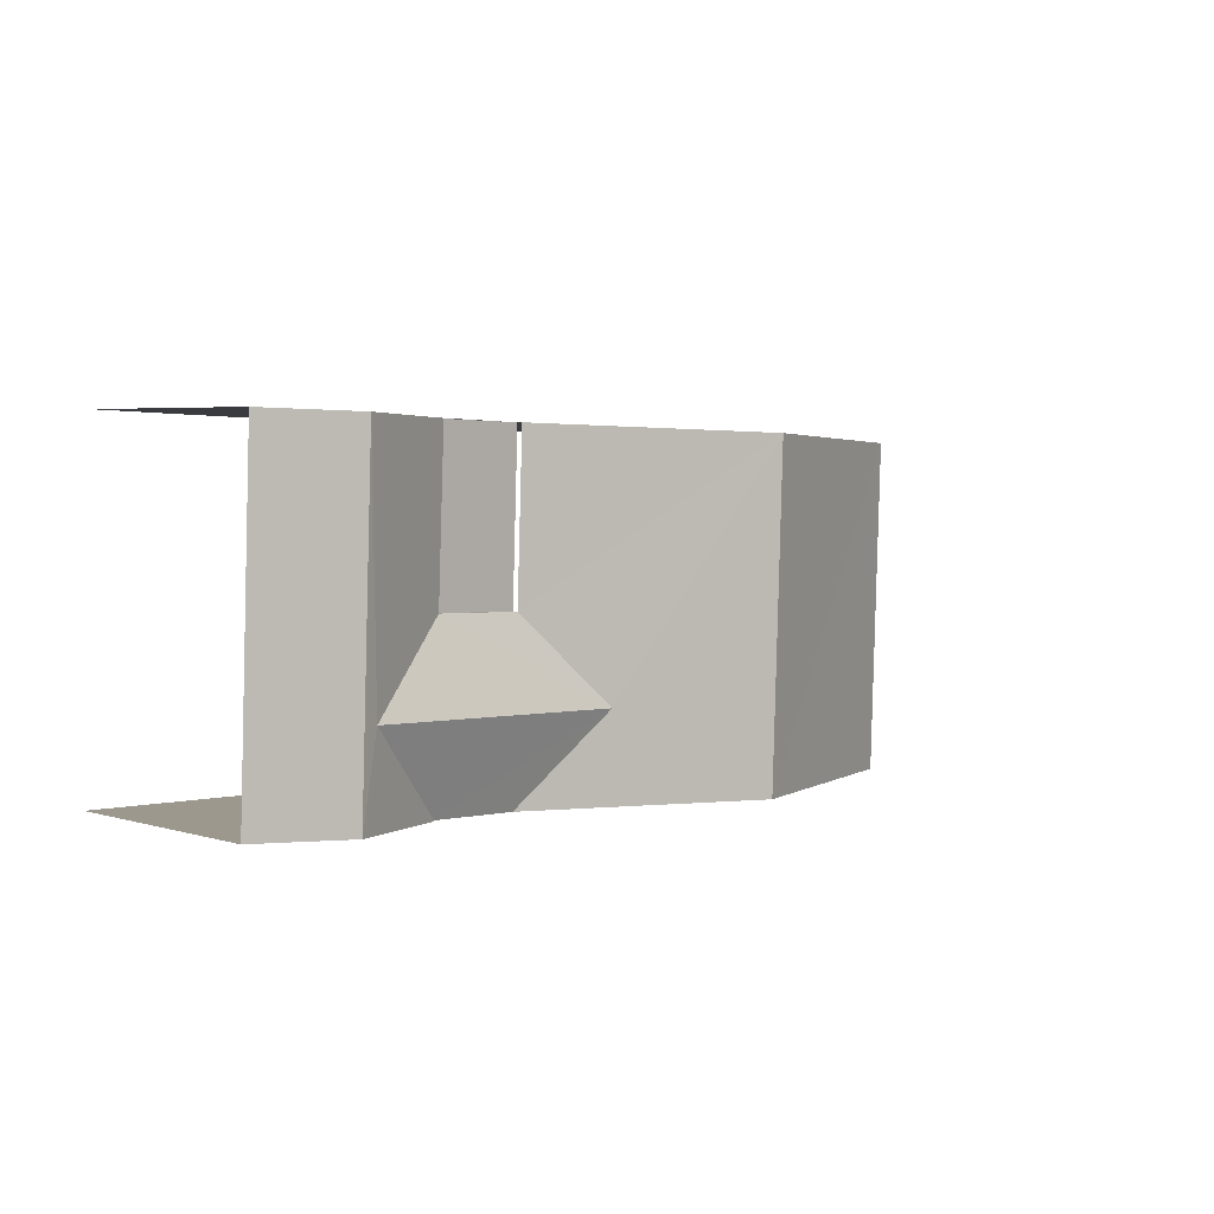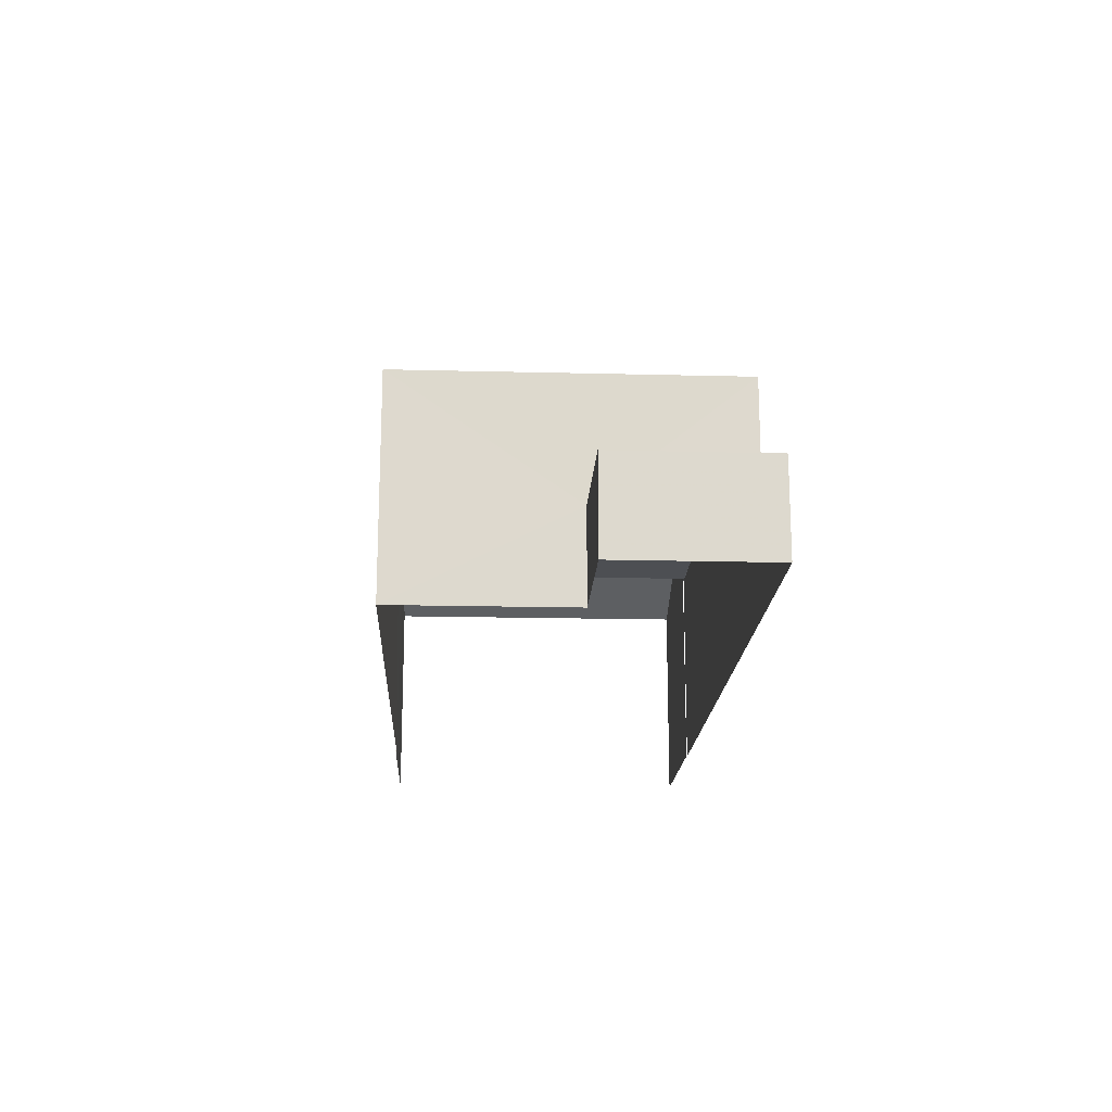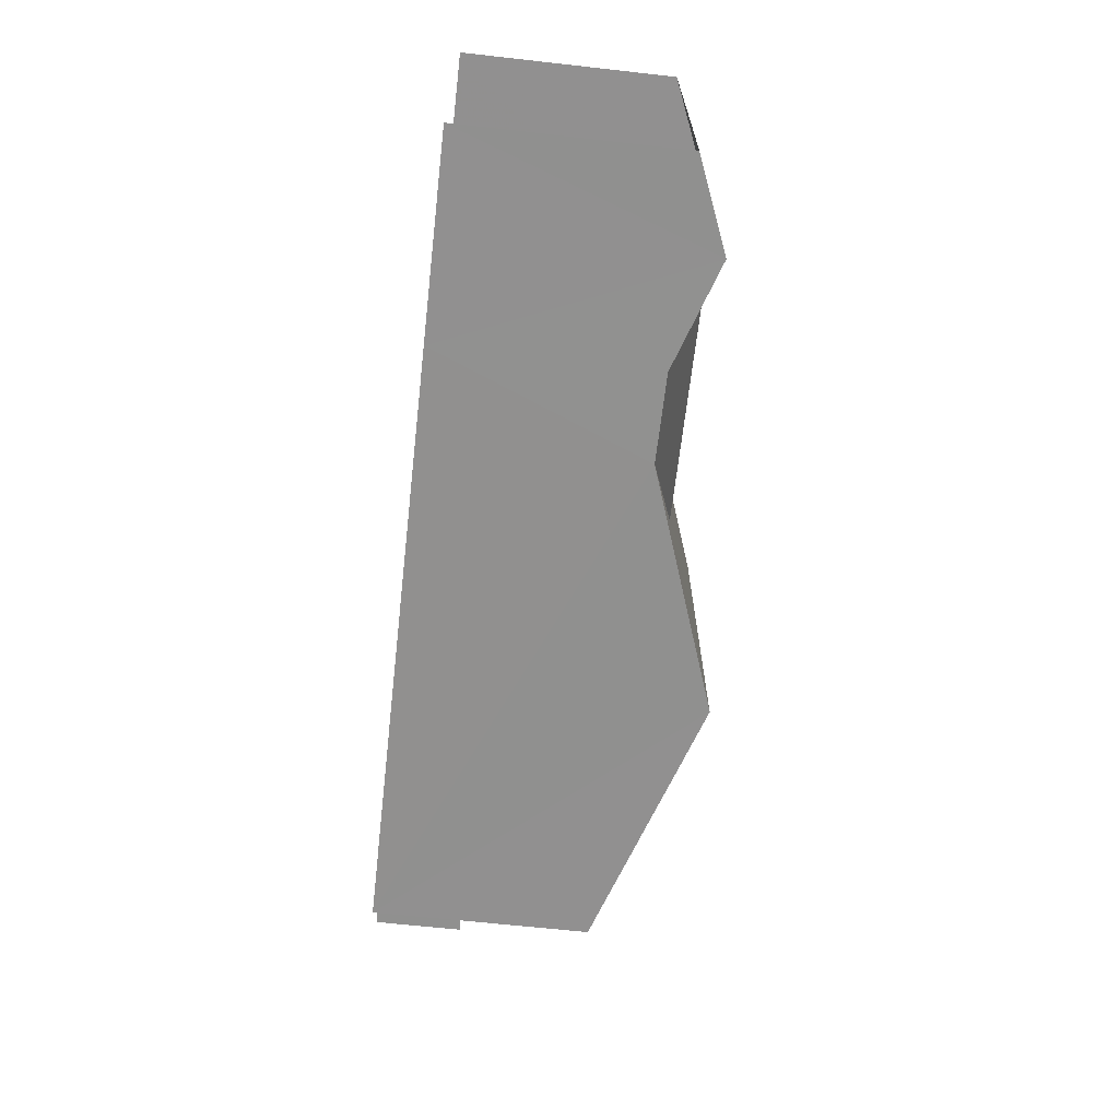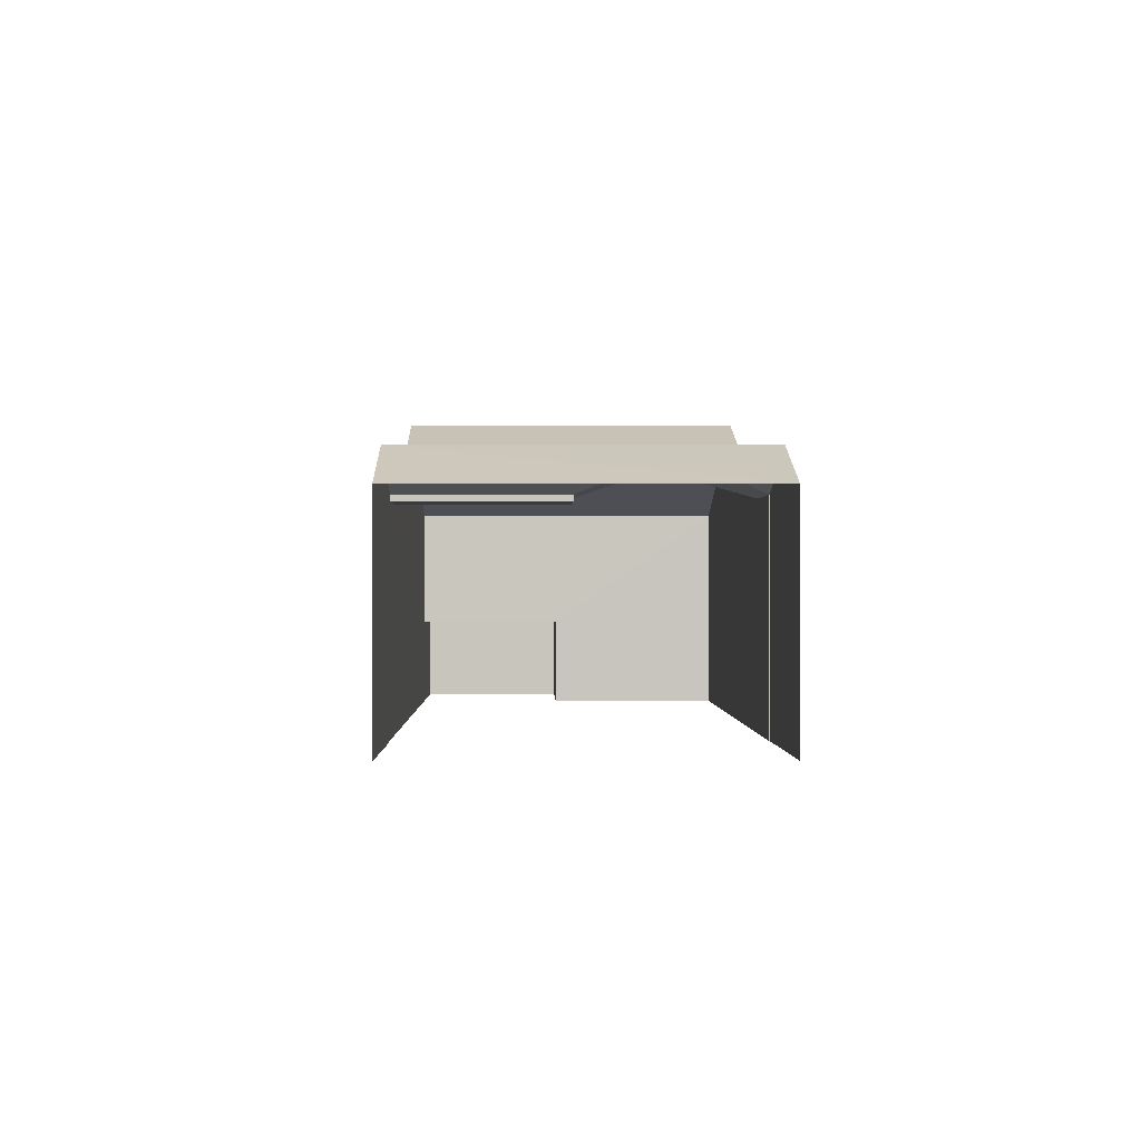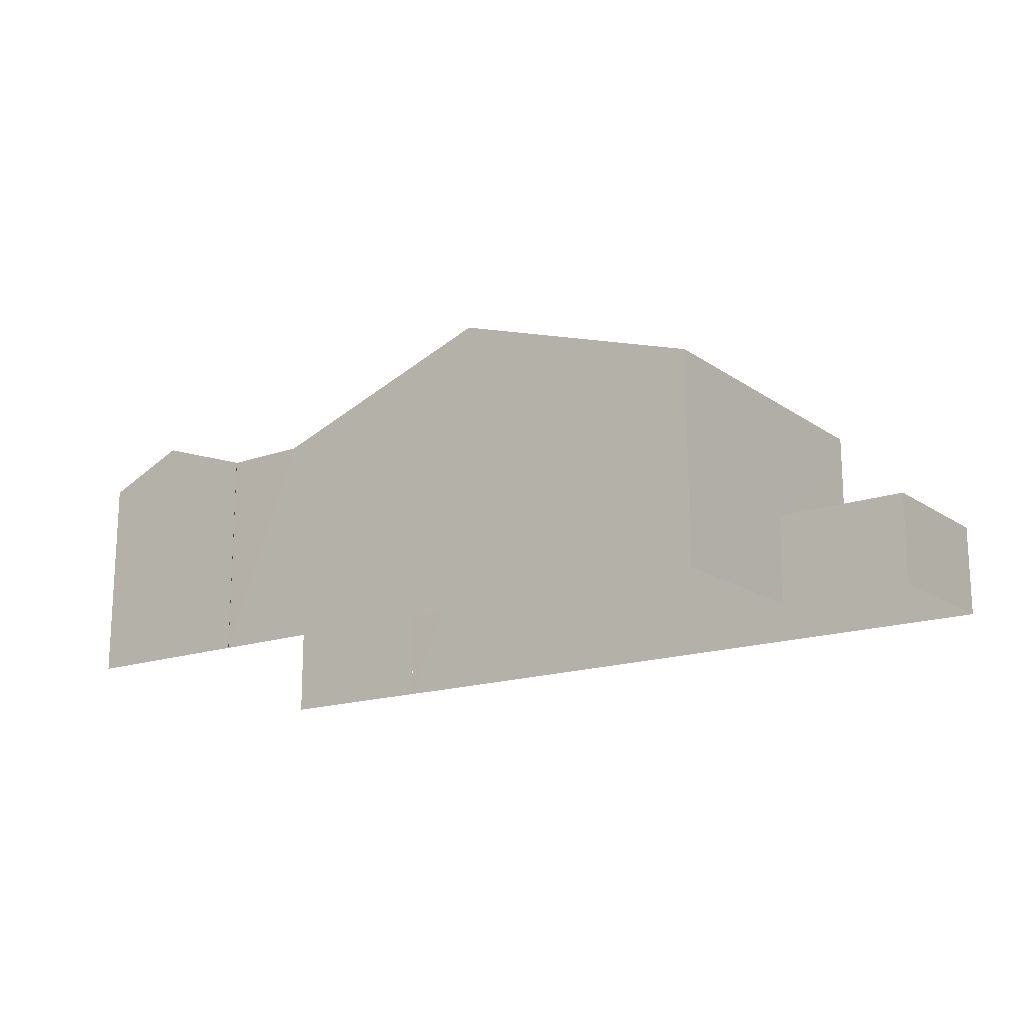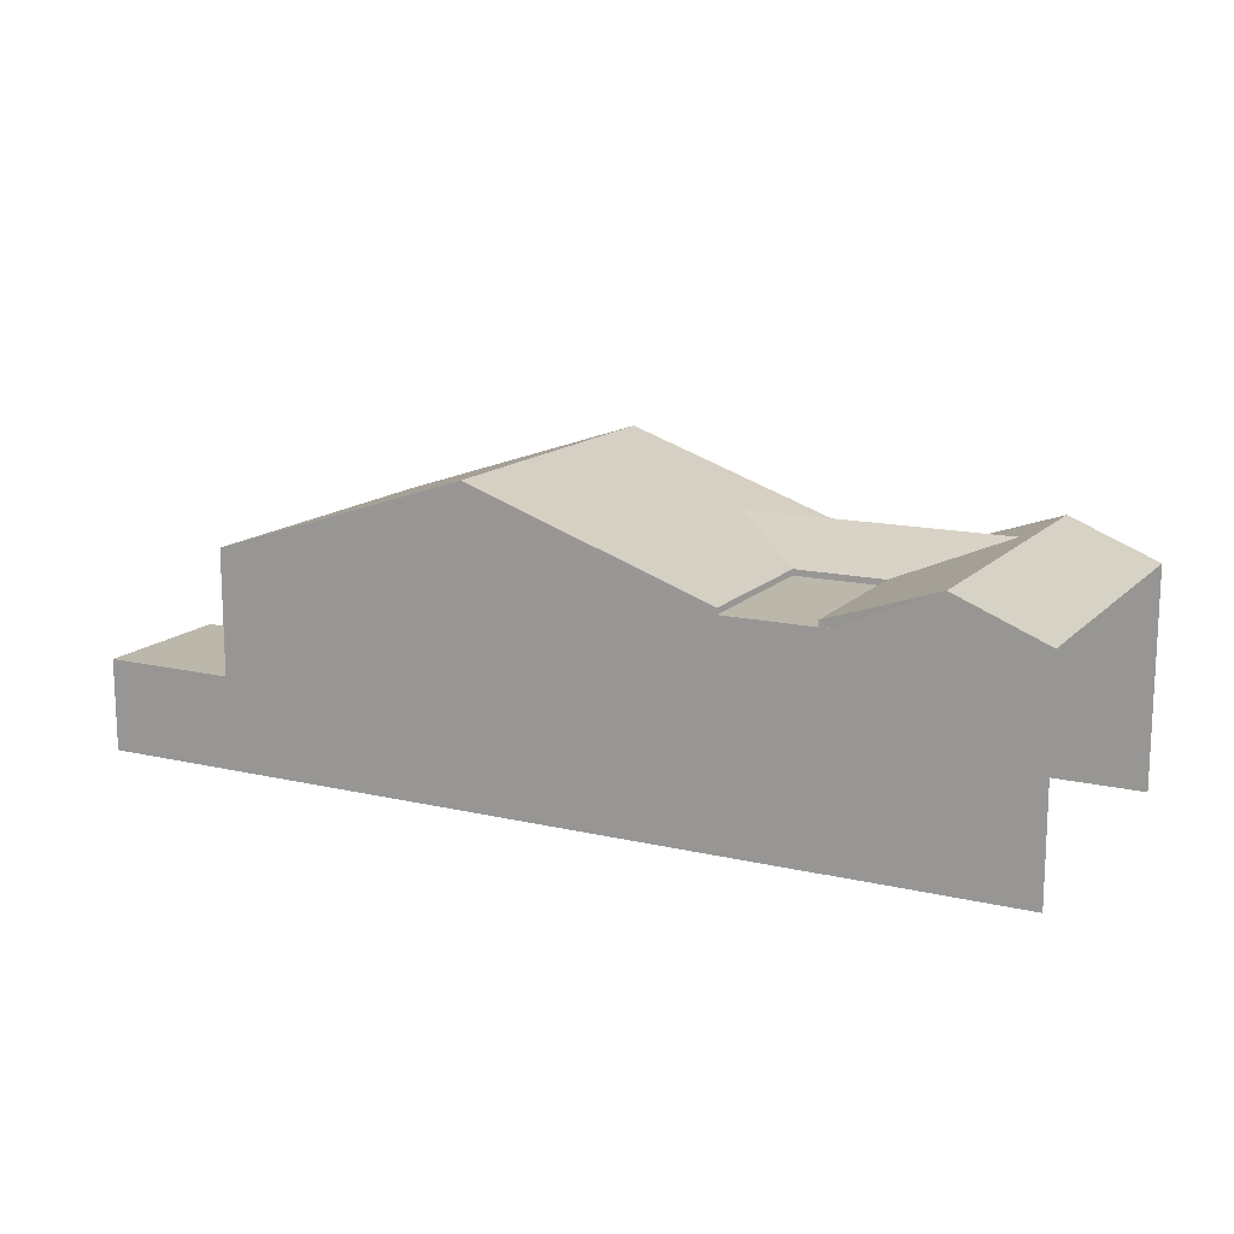
<metadata>
{"format":"obj","ext":"obj","renderer":"f3d","projection":"perspective","resolution":1024,"background":"white","views":[{"elev":4.4,"azim":-46.1,"up":"+Y"},{"elev":-17.7,"azim":85.1,"up":"+Z"},{"elev":-63.6,"azim":-96.5,"up":"+Y"},{"elev":-0.3,"azim":-93.3,"up":"+Z"},{"elev":-16.5,"azim":34.1,"up":"+Z"},{"elev":14.2,"azim":-154.9,"up":"+Z"}]}
</metadata>
<code>
v -3.723e+05 -1.042e+05 29.71
v -3.723e+05 -1.042e+05 29.71
v -3.723e+05 -1.042e+05 29.71
v -3.723e+05 -1.042e+05 29.71
v -3.723e+05 -1.042e+05 29.71
v -3.723e+05 -1.042e+05 29.71
v -3.723e+05 -1.042e+05 29.71
v -3.723e+05 -1.042e+05 29.71
v -3.723e+05 -1.042e+05 29.71
v -3.723e+05 -1.042e+05 29.71
v -3.723e+05 -1.042e+05 36.98
v -3.723e+05 -1.042e+05 38
v -3.723e+05 -1.042e+05 39.86
v -3.723e+05 -1.042e+05 36.98
v -3.723e+05 -1.042e+05 39.86
v -3.723e+05 -1.042e+05 36.98
v -3.723e+05 -1.042e+05 36.98
v -3.723e+05 -1.042e+05 38
v -3.723e+05 -1.042e+05 36.98
v -3.723e+05 -1.042e+05 38.19
v -3.723e+05 -1.042e+05 36.98
v -3.723e+05 -1.042e+05 38.19
v -3.723e+05 -1.042e+05 36.98
v -3.723e+05 -1.042e+05 36.98
v -3.723e+05 -1.042e+05 36.98
v -3.723e+05 -1.042e+05 36.78
v -3.723e+05 -1.042e+05 36.78
v -3.723e+05 -1.042e+05 36.78
v -3.723e+05 -1.042e+05 36.78
v -3.723e+05 -1.042e+05 36.78
v -3.723e+05 -1.042e+05 36.78
v -3.723e+05 -1.042e+05 36.98
v -3.723e+05 -1.042e+05 36.98
v -3.723e+05 -1.042e+05 32.81
v -3.723e+05 -1.042e+05 32.81
v -3.723e+05 -1.042e+05 32.81
v -3.723e+05 -1.042e+05 32.81
f 1 2 3
f 4 3 5
f 6 2 7
f 6 7 8
f 9 5 6
f 10 6 8
f 3 2 5
f 5 2 6
f 32 1 3
f 32 33 1
f 30 26 7
f 2 30 7
f 28 11 16
f 28 29 11
f 11 12 13
f 14 15 12
f 11 13 16
f 12 15 13
f 12 11 17
f 18 12 17
f 19 20 17
f 21 22 23
f 18 20 22
f 17 20 18
f 21 18 22
f 15 24 13
f 15 25 24
f 26 27 28
f 28 27 29
f 26 30 27
f 29 27 31
f 20 32 22
f 20 33 32
f 21 14 12
f 18 21 12
f 34 35 36
f 34 37 35
f 5 21 23
f 4 5 23
f 29 17 11
f 29 31 17
f 2 1 30
f 19 27 30
f 19 30 20
f 30 1 33
f 20 30 33
f 31 19 17
f 31 27 19
f 6 10 35
f 37 6 35
f 36 10 8
f 36 35 10
f 32 3 22
f 3 4 22
f 4 23 22
f 15 9 25
f 5 9 14
f 21 5 14
f 14 9 15
f 36 8 34
f 13 24 34
f 34 8 7
f 16 13 28
f 28 7 26
f 28 13 34
f 28 34 7
f 9 37 25
f 25 37 24
f 9 6 37
f 24 37 34

</code>
